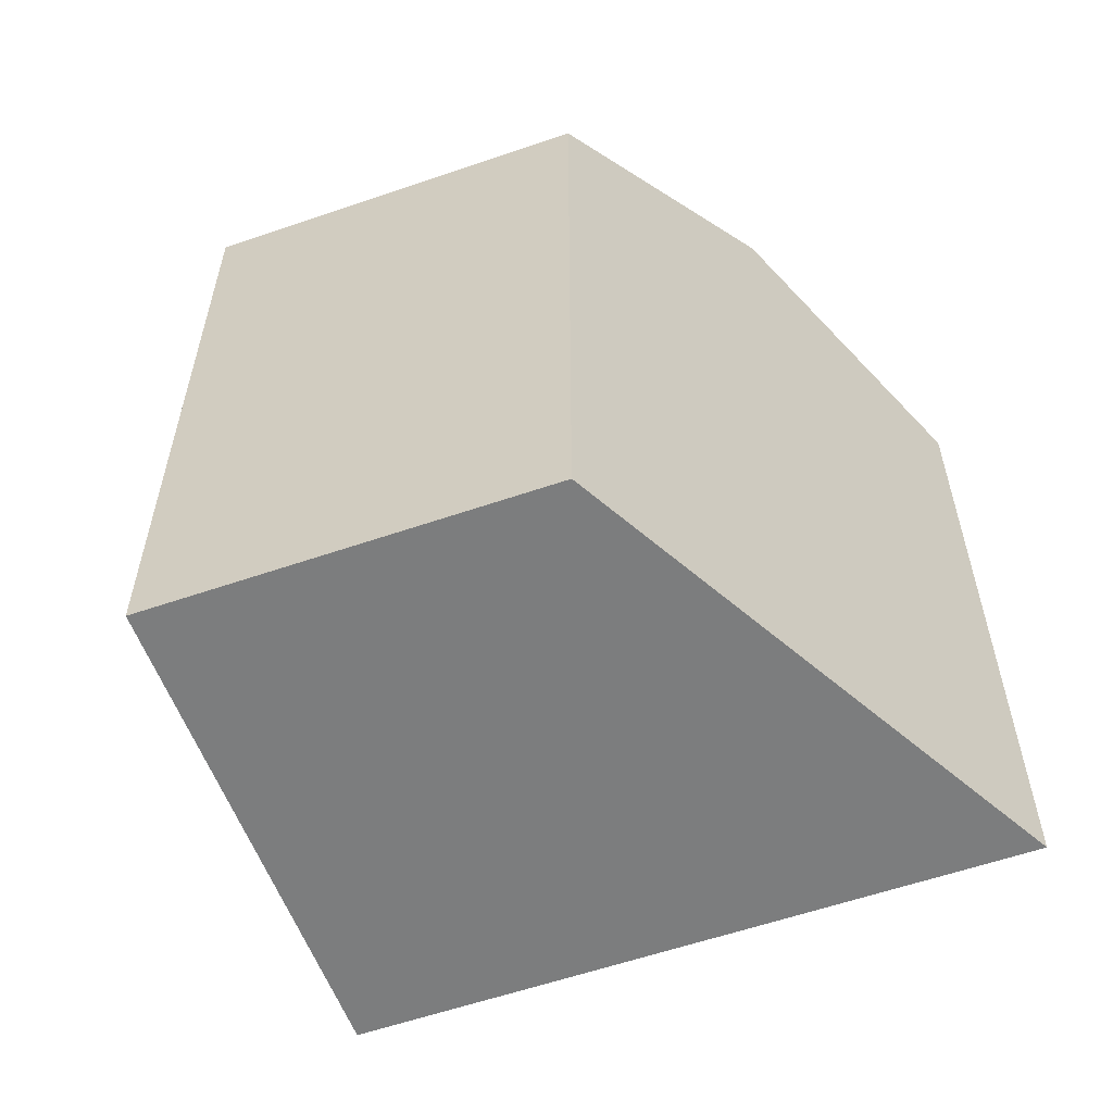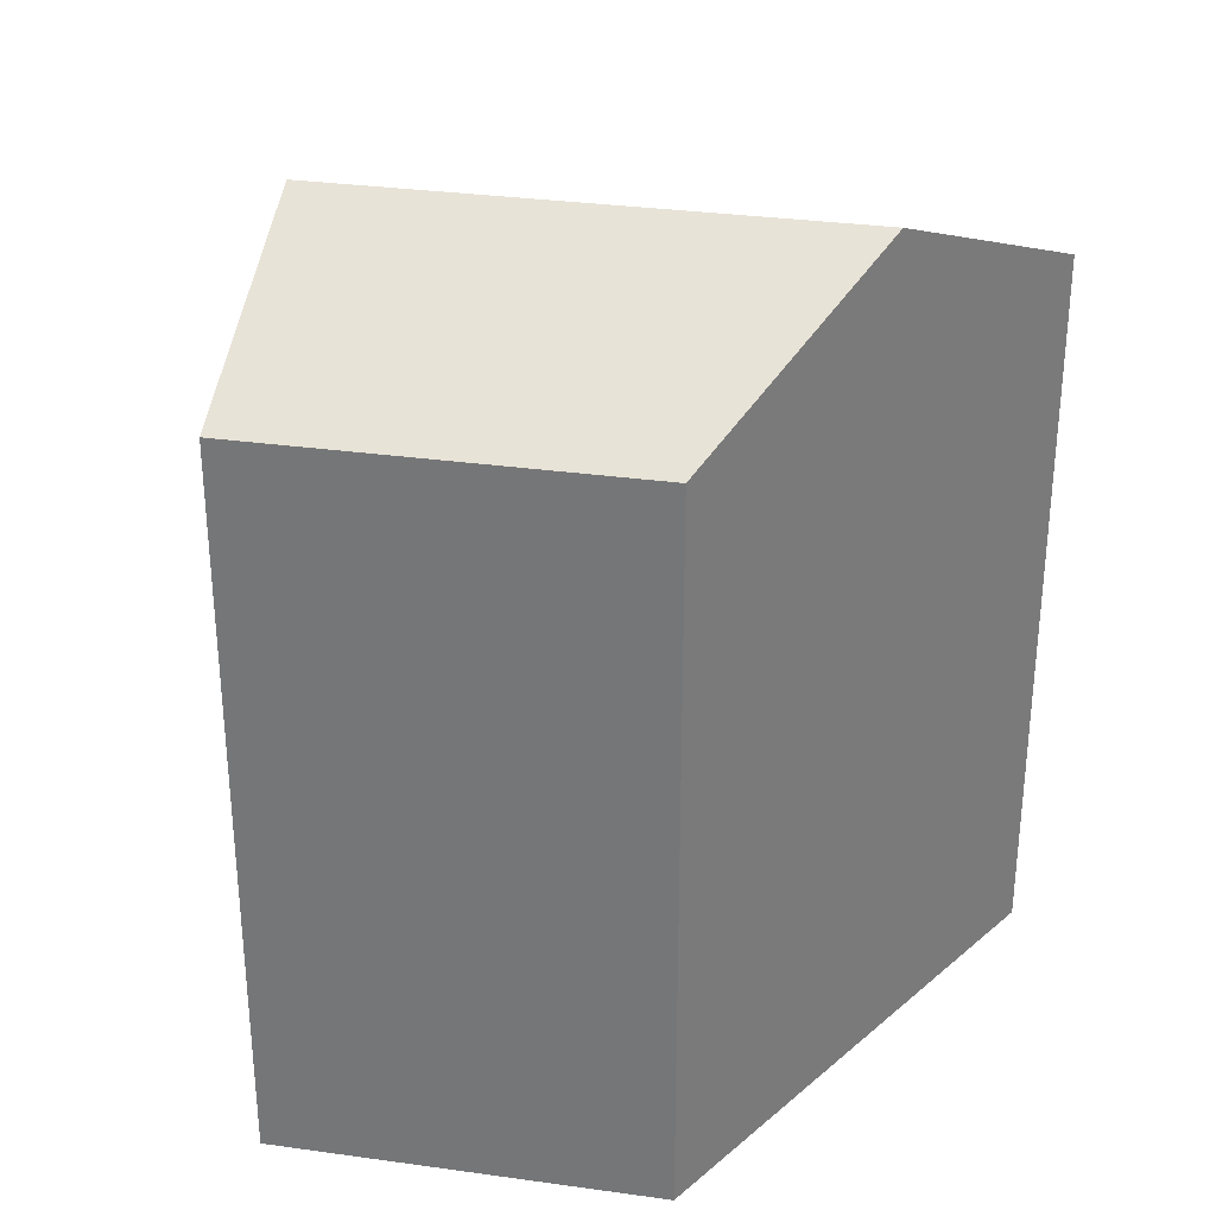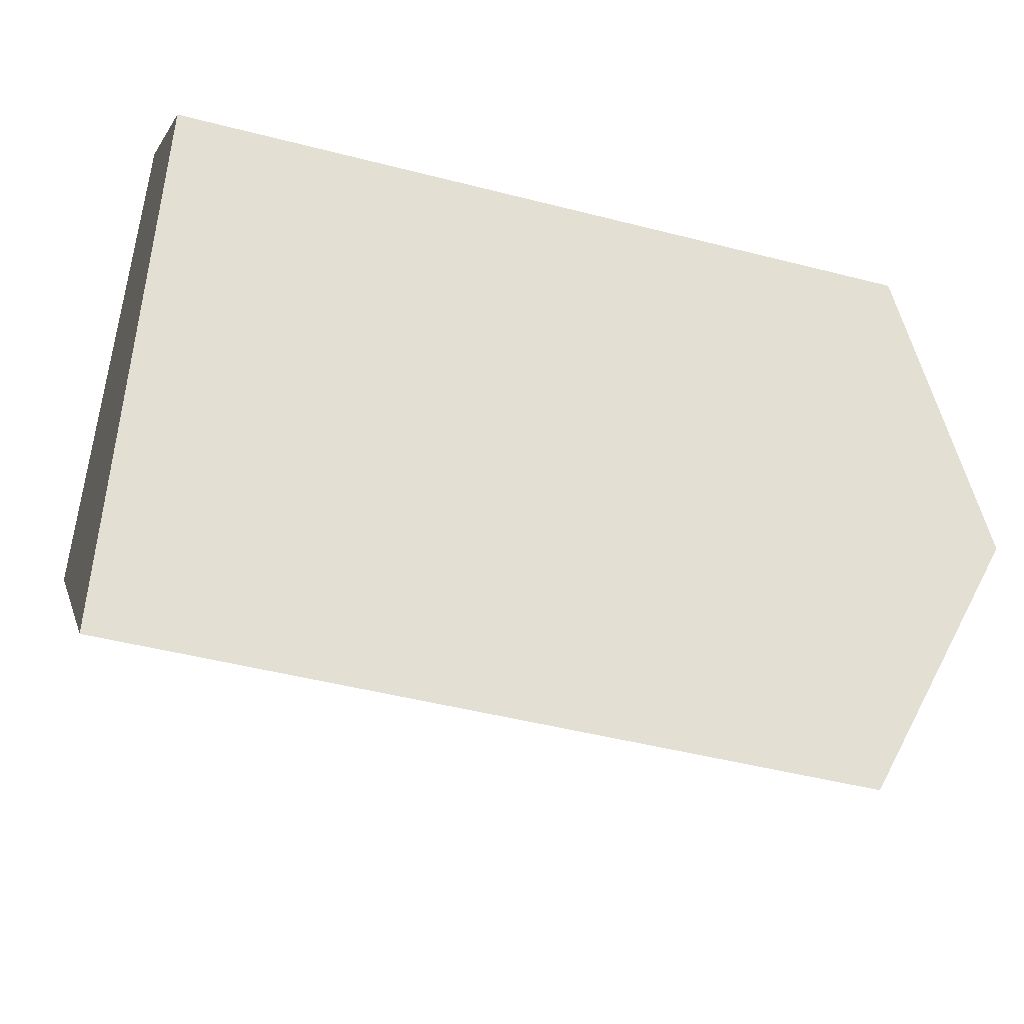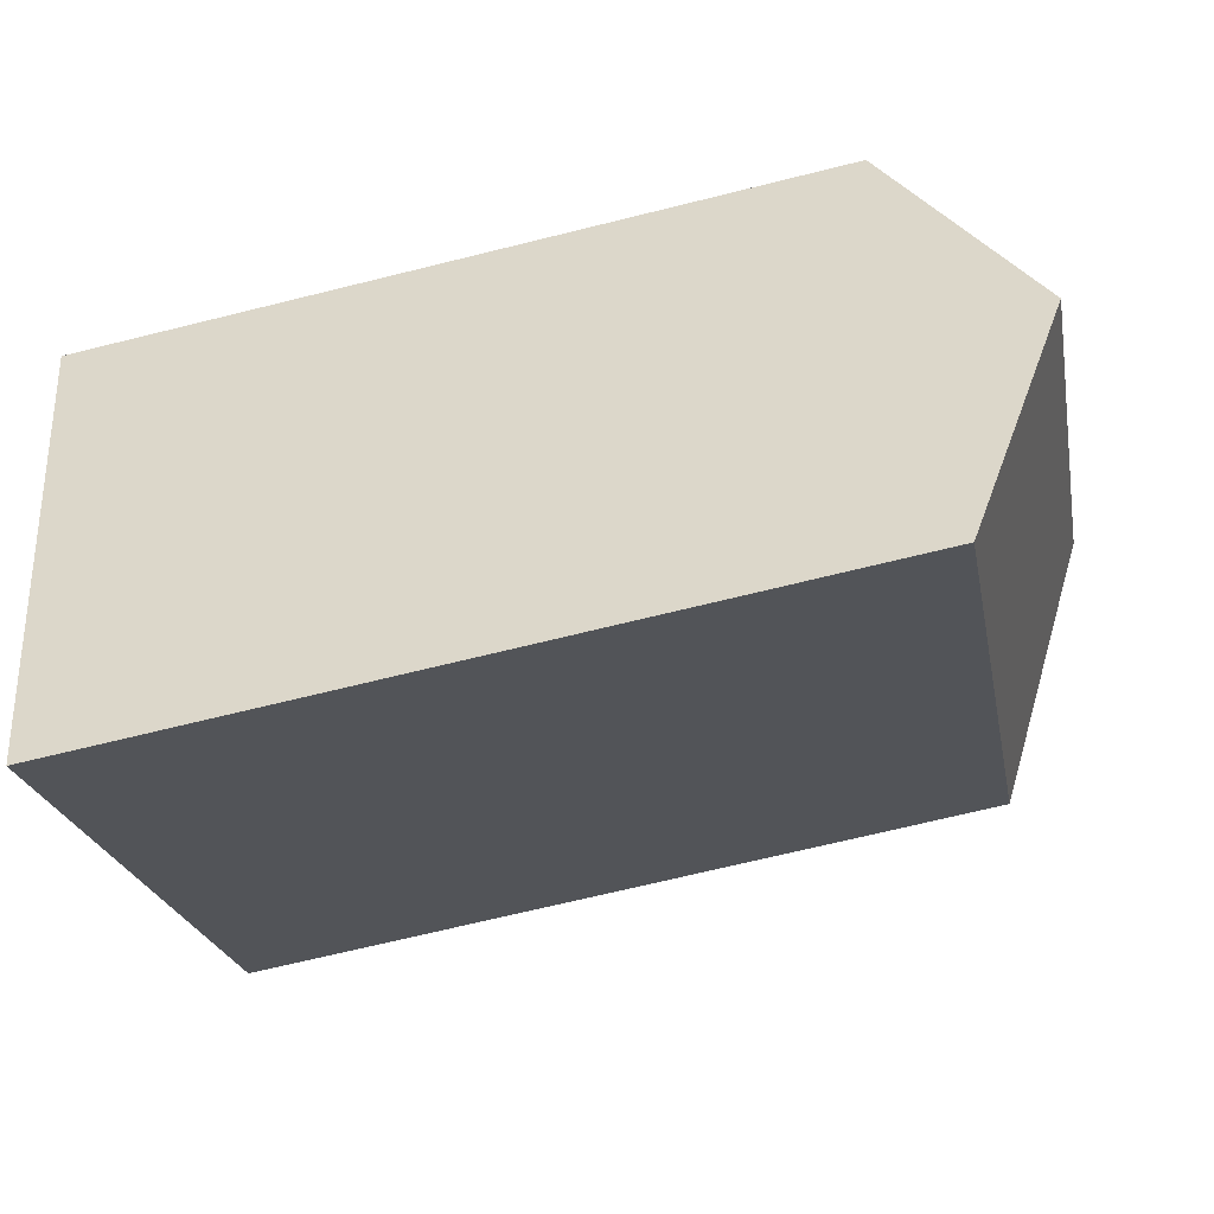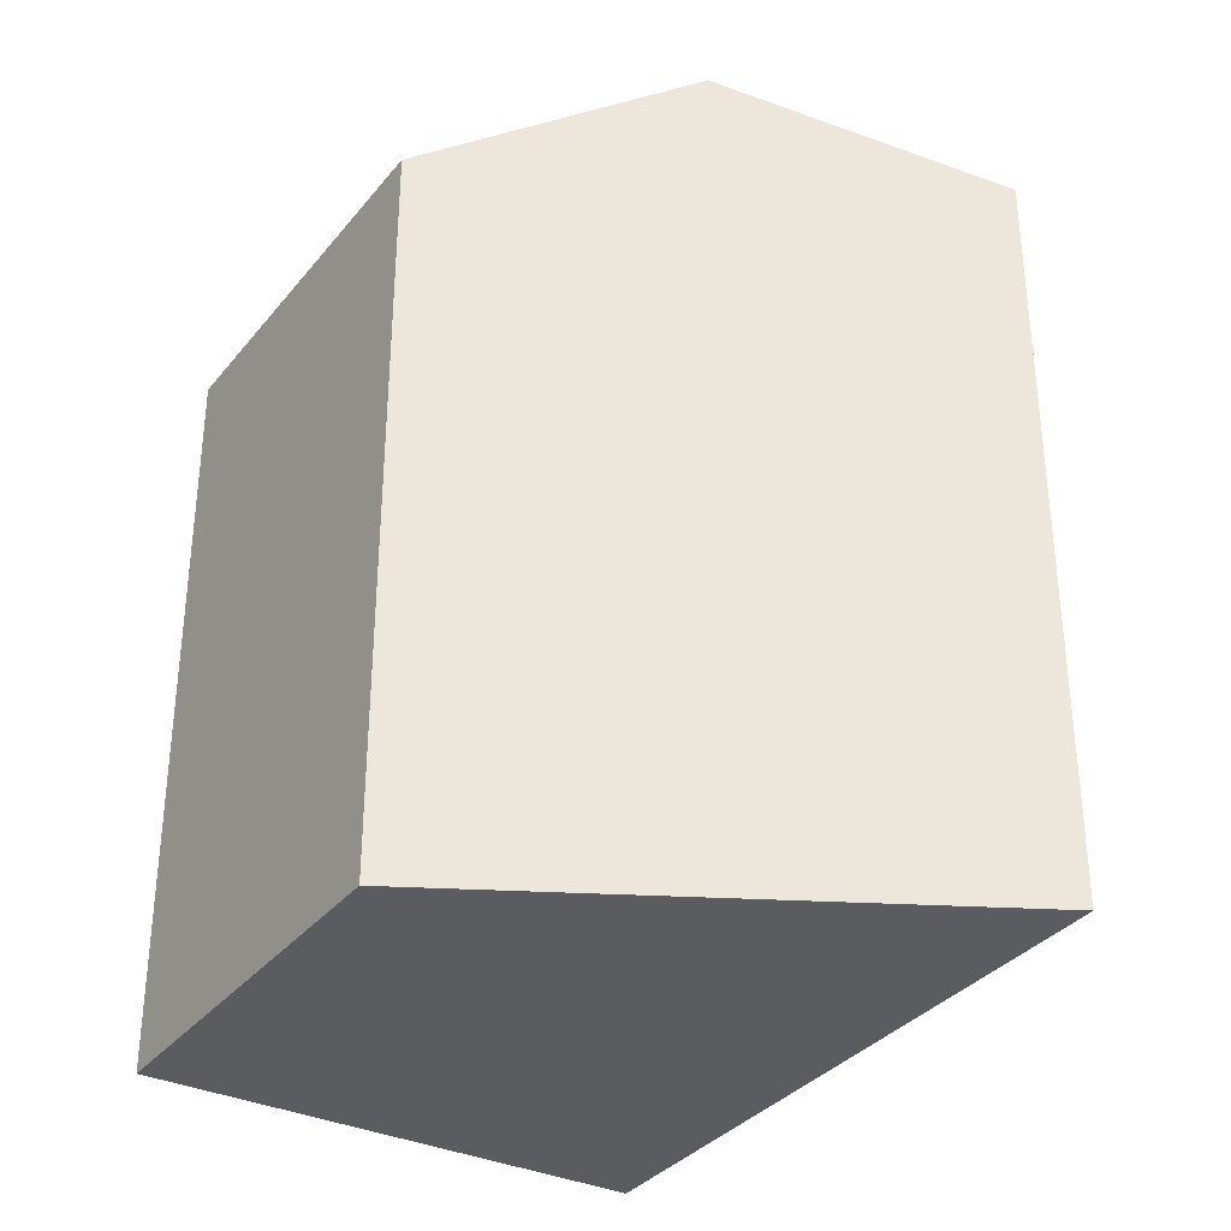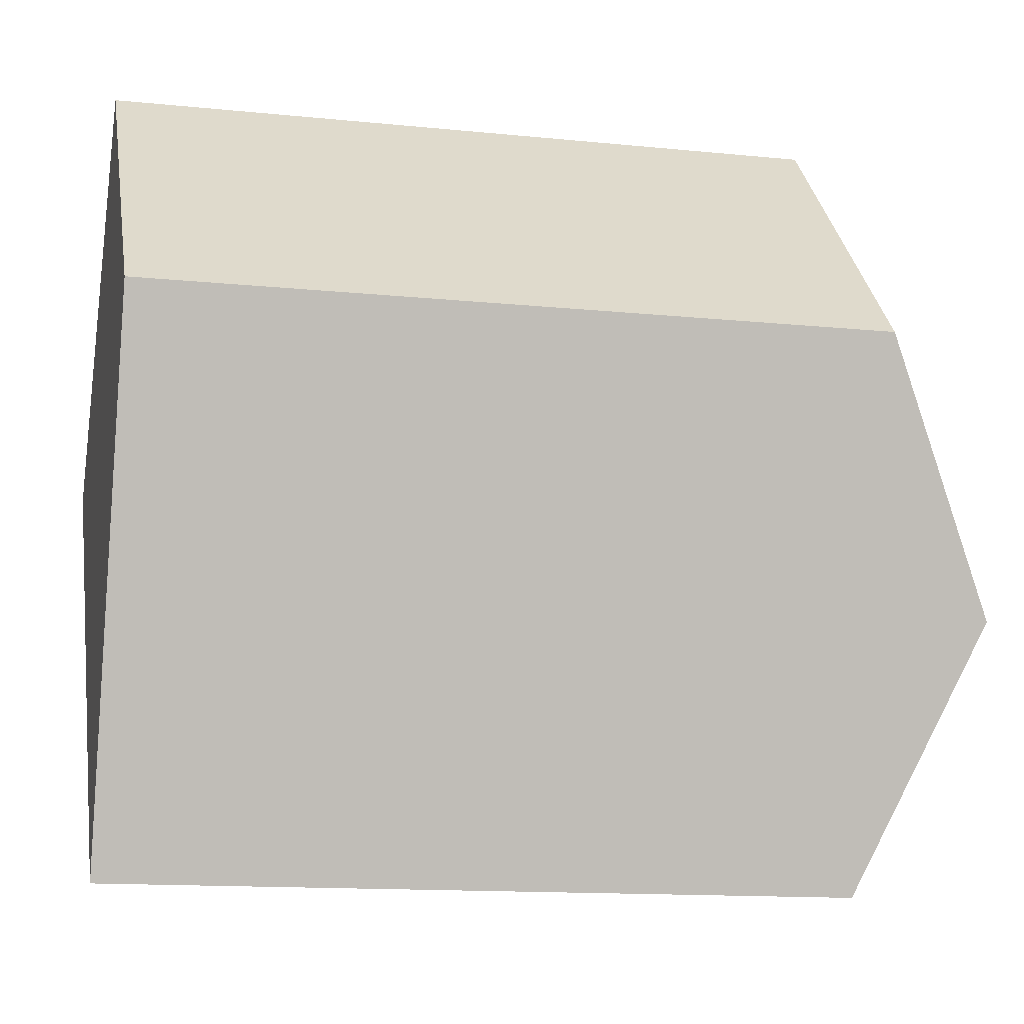
<metadata>
{"format":"obj","ext":"obj","renderer":"f3d","projection":"perspective","resolution":1024,"background":"white","views":[{"elev":-59.0,"azim":65.8,"up":"+Y"},{"elev":31.4,"azim":57.5,"up":"+Y"},{"elev":-45.0,"azim":73.2,"up":"+Z"},{"elev":-68.4,"azim":104.0,"up":"+Z"},{"elev":-34.4,"azim":103.3,"up":"+Y"},{"elev":-13.5,"azim":77.1,"up":"+Z"}]}
</metadata>
<code>
v  0 0 0
v  16.1 -9.947e-17 1.624
v  9.036 -5.53e-16 9.031
v  11.75 7.542e-16 -12.32
v  13.92 22.56 -5.347
v  0.0004151 19.44 -0.0006151
v  4.518 22.56 4.515
v  11.75 19.44 -12.32
v  16.1 19.44 1.624
v  9.036 19.44 9.031
g defaultobject
f 1 2 3
f 2 1 4
f 5 6 7
f 6 5 8
f 9 7 10
f 7 9 5
f 8 2 4
f 2 8 9
f 9 8 5
f 2 10 3
f 10 2 9
f 10 1 3
f 1 10 6
f 6 10 7
f 6 4 1
f 4 6 8

</code>
